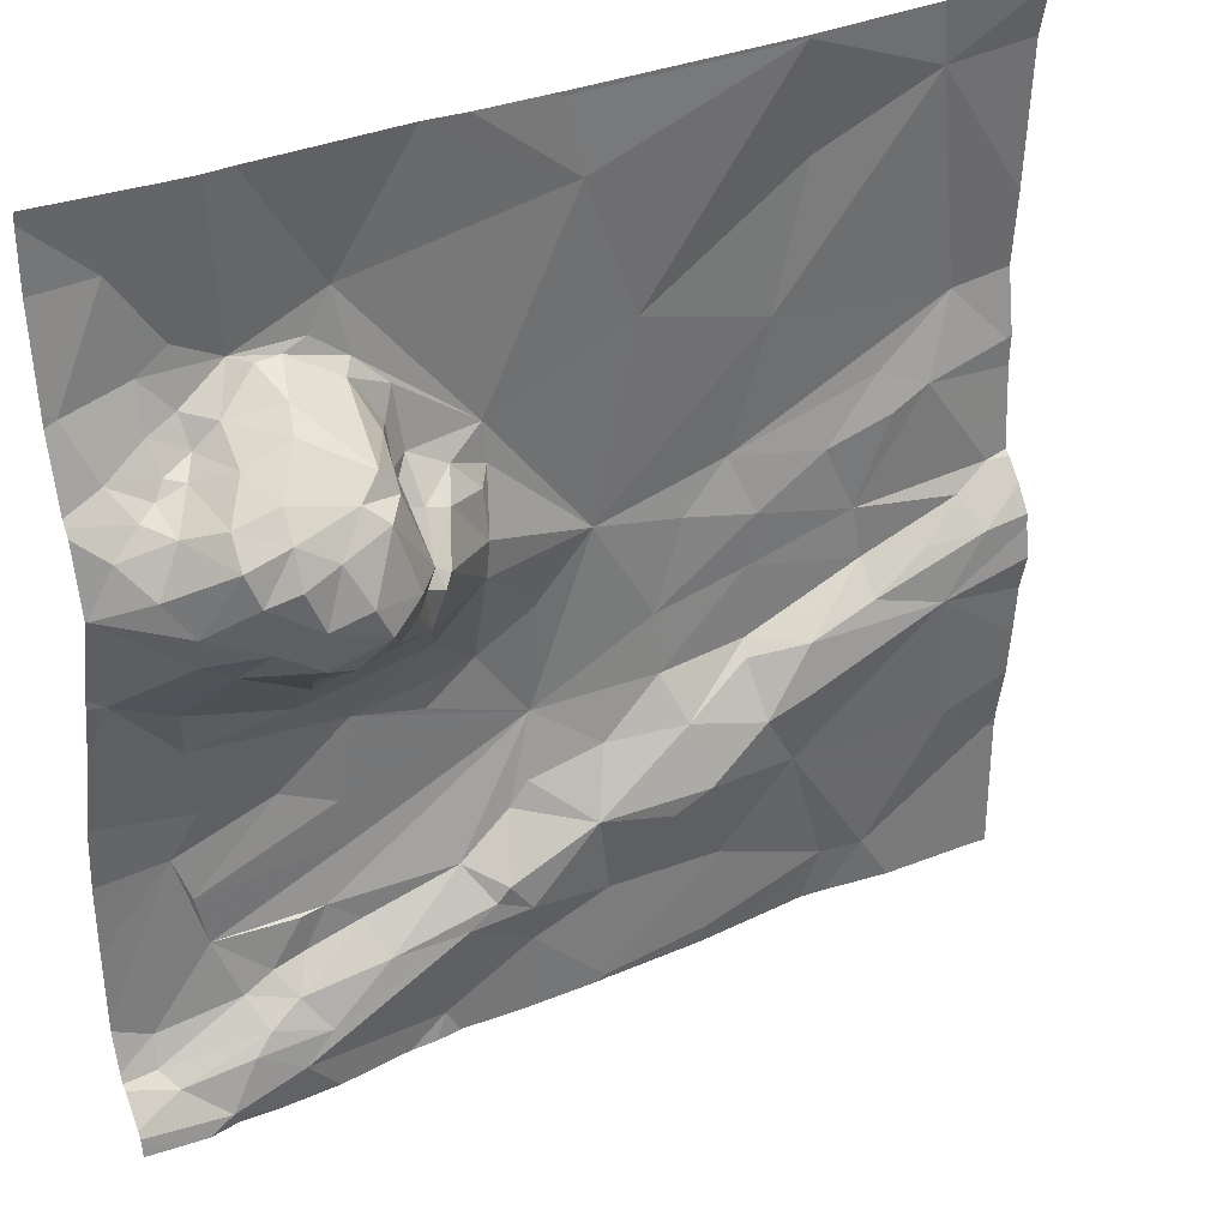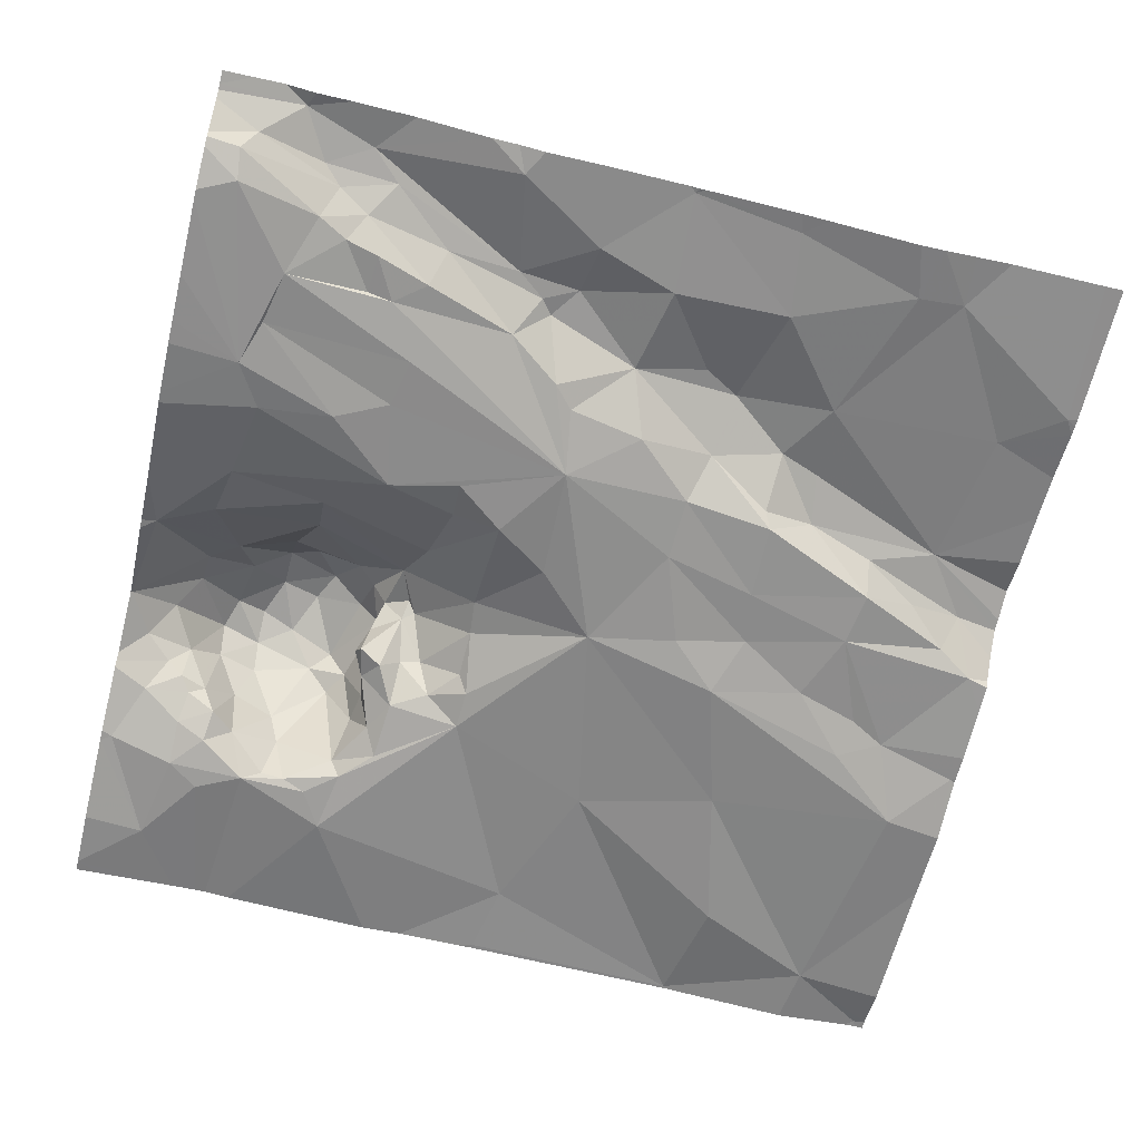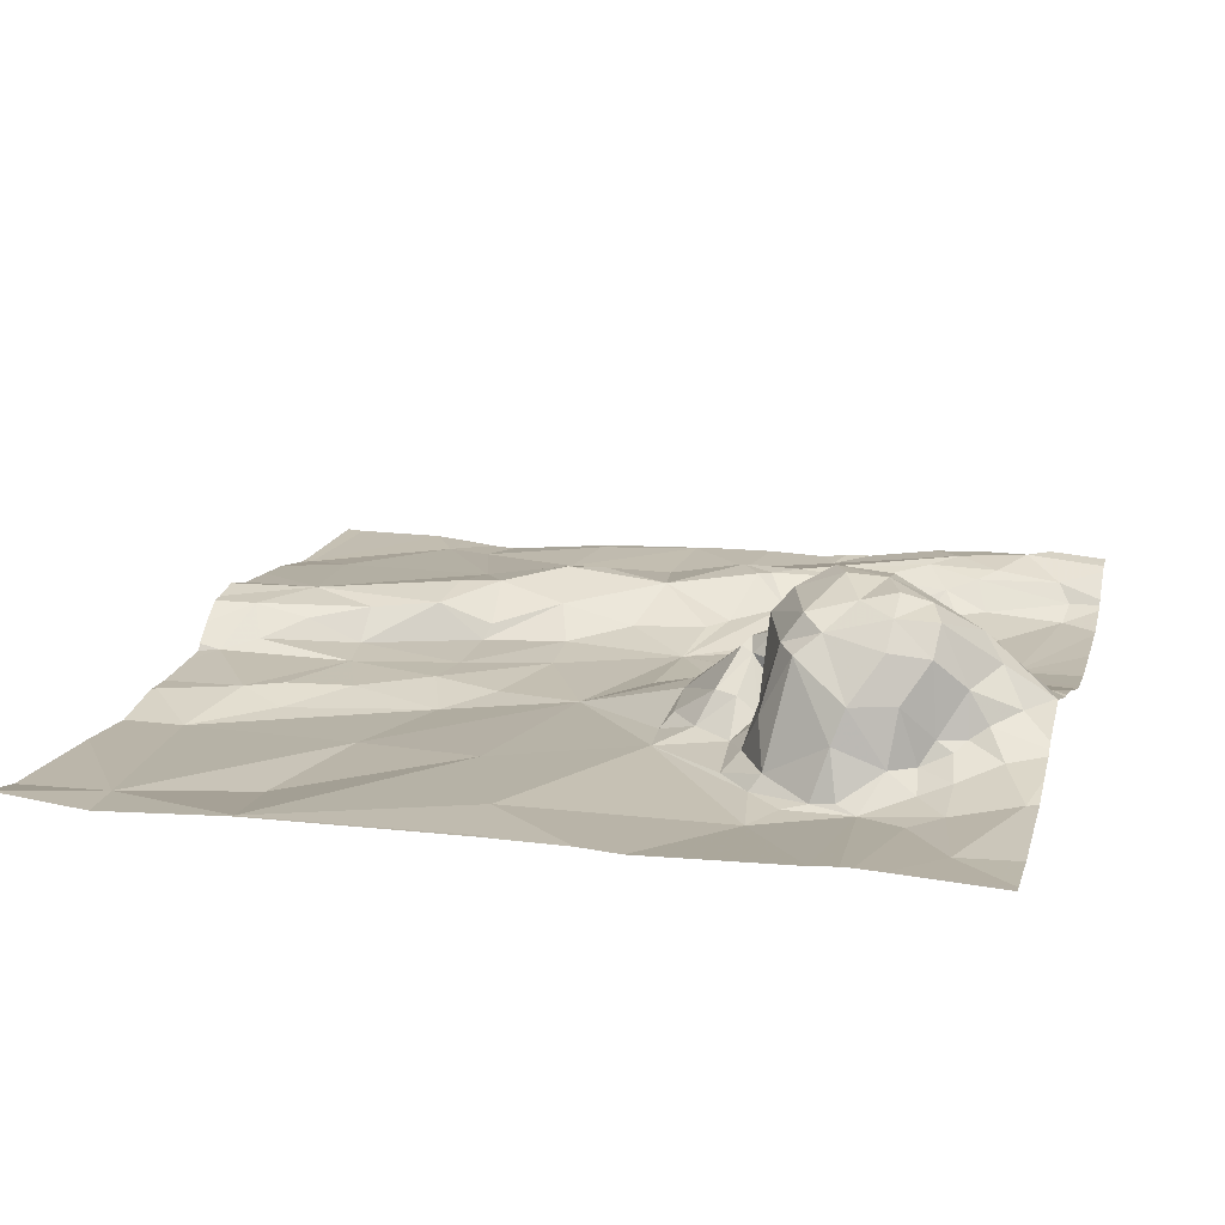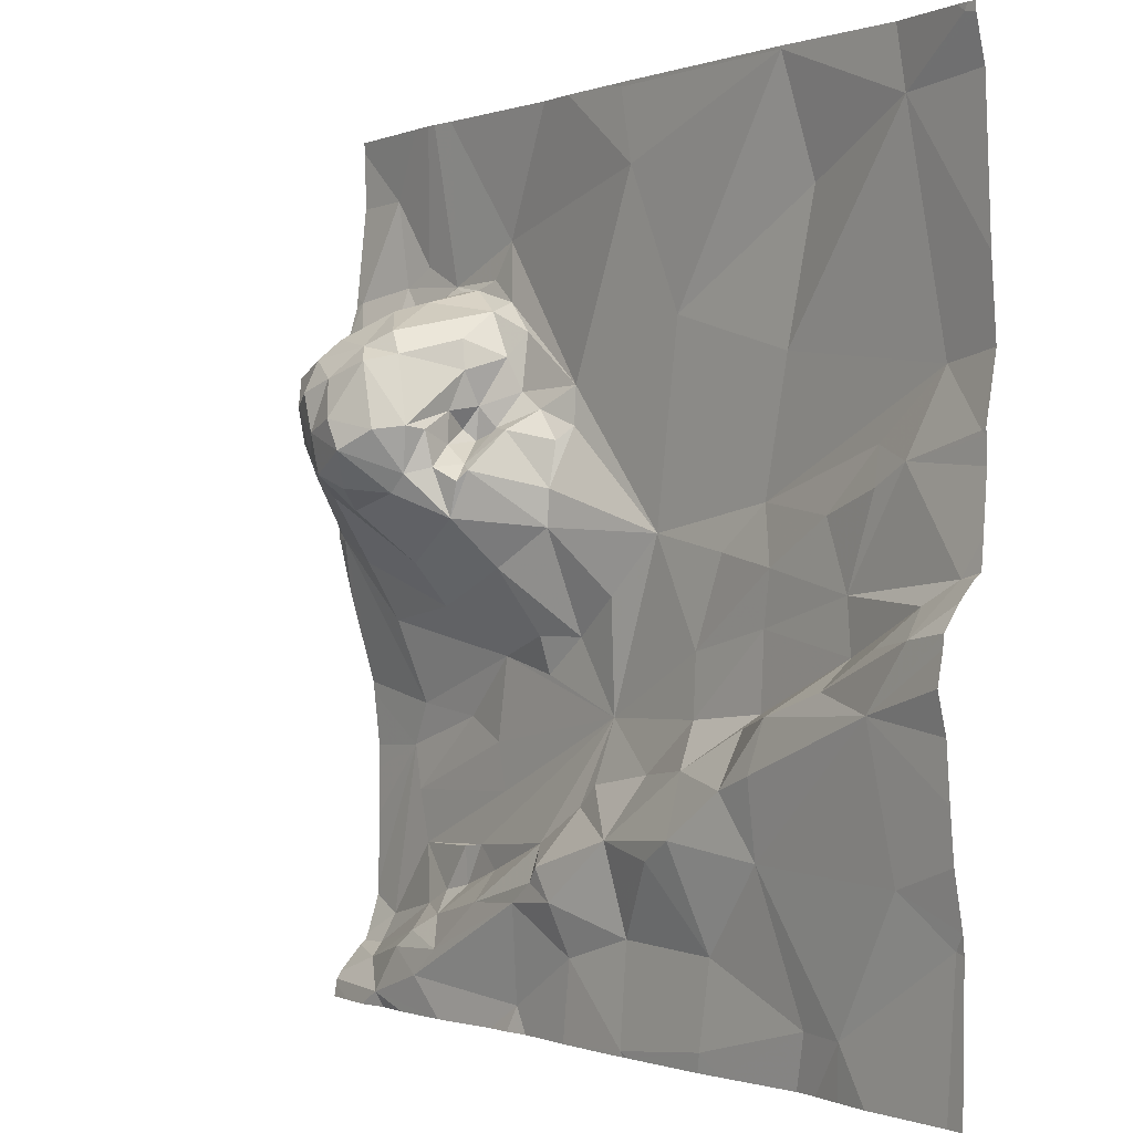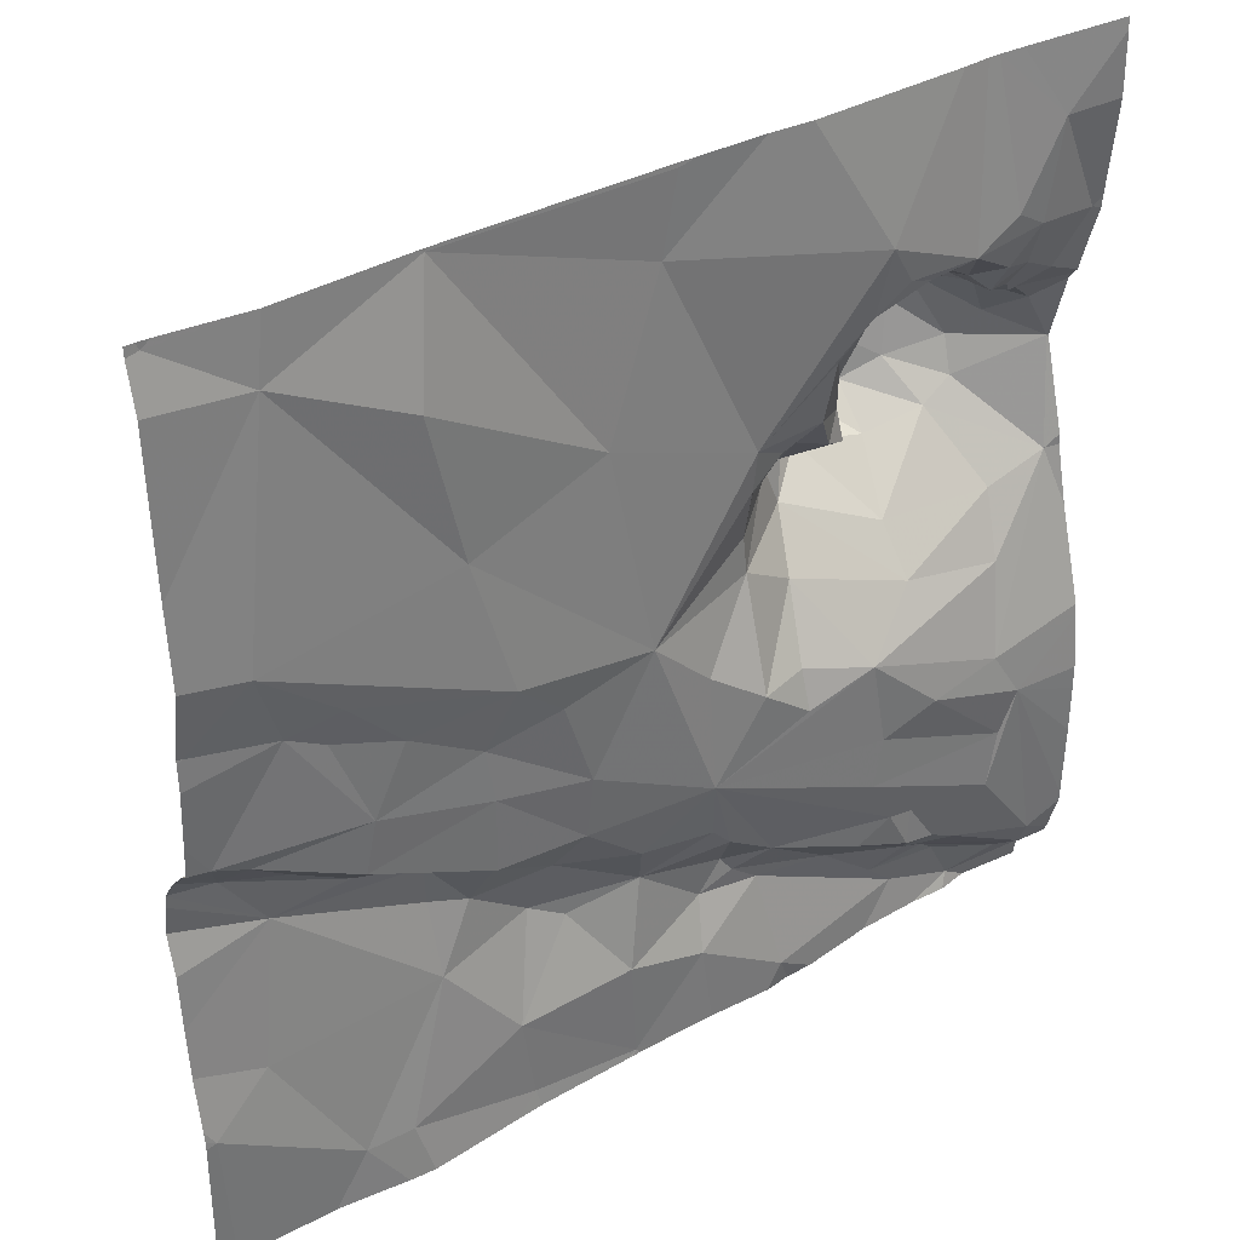
<metadata>
{"format":"obj","ext":"obj","renderer":"f3d","projection":"perspective","resolution":1024,"background":"white","views":[{"elev":34.2,"azim":-28.1,"up":"+Y"},{"elev":-64.4,"azim":-13.6,"up":"+Z"},{"elev":16.3,"azim":-165.1,"up":"+Z"},{"elev":-0.2,"azim":53.3,"up":"+Y"},{"elev":35.8,"azim":145.0,"up":"+Y"}]}
</metadata>
<code>
v -129.3 230.8 483.2
v -129.3 230.7 483.2
v -127.5 231.8 483.2
v -127.7 231 483.3
v -127.5 230.9 483.3
v -127.8 230.7 483.3
v -129.2 230.8 483.2
v -129.2 230.9 483.2
v -129.1 230.8 483.2
v -129.1 232.5 483.3
v -129.2 232.5 483.3
v -127.5 231.9 483.2
v -129.1 232.5 483.3
v -128.7 232.5 483.2
v -128.4 230.6 483.3
v -127.9 230.7 483.3
v -128 231 483.3
v -129 230.9 483.2
v -127.5 231.4 483.3
v -129.3 231.1 483.2
v -128.7 230.9 483.3
v -128.8 230.6 483.3
v -129.1 230.7 483.3
v -128.6 232.5 483.3
v -129.2 231.1 483.2
v -128.2 231.2 483.3
v -128.2 231 483.3
v -128.4 231 483.3
v -127.5 232.1 483.2
v -127.5 231.5 483.3
v -128.7 230.9 483.3
v -128.9 230.8 483.3
v -128.2 230.6 483.3
v -128.7 230.9 483.3
v -128.6 230.9 483.3
v -127.5 231.8 483.2
v -128.4 230.8 483.3
v -128.3 231 483.3
v -128.2 230.8 483.3
v -128.6 230.8 483.3
v -127.8 230.6 483.3
v -129.3 230.7 483.3
v -129.1 230.8 483.3
v -127.5 232.5 483.2
v -129.2 230.6 483.3
v -127.7 232.5 483.2
v -129 231 483.2
v -129 230.9 483.2
v -129.1 232.5 483.3
v -128 232.5 483.2
v -127.6 232.5 483.2
v -128.5 232.5 483.3
v -129.1 230.8 483.3
v -128.9 230.9 483.2
v -128.7 231 483.3
v -128.6 231.1 483.2
v -127.5 231.8 483.2
v -129 230.7 483.3
v -129.2 230.7 483.3
v -127.9 230.6 483.3
v -128.9 231.1 483.2
v -128.2 230.6 483.3
v -128.1 231.1 483.3
v -127.7 231.3 483.3
v -128.9 231.2 483.2
v -128.9 231.4 483.2
v -128.5 231.2 483.2
v -128.3 231.2 483.2
v -128.1 231.4 483.2
v -128.1 231.3 483.2
v -129.2 231.2 483.2
v -127.5 231.1 483.3
v -128 231.3 483.3
v -128.1 231.2 483.3
v -128.8 231.3 483.2
v -129.1 231.2 483.2
v -127.8 231.3 483.3
v -128 231.2 483.3
v -127.8 231.4 483.2
v -127.5 230.6 483.3
v -128.6 231.1 483.2
v -128.4 231.1 483.2
v -128.3 231.4 483.2
v -128.3 232 483.2
v -128.4 232.3 483.3
v -128 232.5 483.2
v -129.3 231.5 483.3
v -129.4 231.6 483.3
v -129.2 231.7 483.5
v -129.3 231.8 483.5
v -129.2 231.8 483.5
v -129.3 231.7 483.5
v -128.9 232.1 483.2
v -128.9 232.1 483.3
v -129 232.1 483.2
v -128.8 231.5 483.3
v -128.8 231.4 483.2
v -129 231.5 483.4
v -128.5 232.5 483.3
v -128.2 231.6 483.2
v -128.1 231.7 483.2
v -128.1 231.5 483.2
v -128.7 231.8 483.3
v -128.8 231.8 483.3
v -128.7 231.9 483.3
v -128.8 232 483.3
v -128.8 232 483.2
v -128.8 231.9 483.3
v -129.3 230.6 483.3
v -129.2 230.6 483.3
v -128.4 230.6 483.3
v -129.3 232 483.4
v -129.3 232 483.3
v -129.3 232 483.4
v -129.2 232.1 483.2
v -129.2 232 483.3
v -129.3 232.1 483.3
v -128.5 232.5 483.3
v -127.5 231.8 483.2
v -127.5 230.9 483.3
v -128.9 231.9 483.4
v -128.9 232 483.4
v -129.1 231.7 483.5
v -129.1 231.7 483.6
v -129 231.7 483.6
v -127.9 231.6 483.2
v -128.7 231.7 483.3
v -128.8 231.7 483.4
v -129.2 232 483.3
v -129.2 232 483.3
v -127.5 230.9 483.3
v -129.4 232.1 483.3
v -127.5 231.2 483.3
v -127.8 231.8 483.2
v -127.7 231.4 483.3
v -127.6 231.5 483.3
v -127.5 231.8 483.2
v -127.6 231.9 483.2
v -128.7 230.6 483.3
v -129.1 232.1 483.2
v -129.1 232.1 483.3
v -129 232.1 483.2
v -129 232.1 483.3
v -128.6 231.9 483.2
v -128.9 232.2 483.2
v -128.9 232.1 483.2
v -129.3 232.2 483.2
v -129.2 232.2 483.2
v -128 232.2 483.2
v -129.4 231.9 483.4
v -127.5 231 483.3
v -129.1 232 483.4
v -129.2 232 483.5
v -129 231.5 483.3
v -129.2 231.4 483.3
v -128 231.9 483.2
v -128.4 231.6 483.2
v -128.8 231.7 483.4
v -127.9 231.5 483.2
v -127.8 230.6 483.3
v -129.4 230.6 483.3
v -128.7 231.6 483.3
v -129 231.8 483.6
v -129 231.8 483.6
v -129.1 231.8 483.6
v -127.7 231.7 483.2
v -127.6 231.4 483.3
v -127.6 231.5 483.2
v -127.8 231.7 483.2
v -128.8 231.6 483.4
v -129.4 231.8 483.4
v -128.7 231.8 483.3
v -128.6 231.8 483.2
v -128.7 231.4 483.2
v -128.5 231.5 483.2
v -129.3 232 483.3
v -128.9 231.7 483.4
v -128.9 231.7 483.5
v -128.9 231.8 483.5
v -128.8 231.8 483.3
v -128.9 231.8 483.3
v -128.9 231.9 483.3
v -128.8 231.7 483.4
v -129 232 483.5
v -128.9 232 483.5
v -128.9 232 483.5
v -129.3 232.3 483.2
v -129.1 232.1 483.4
v -127.5 230.9 483.3
v -127.7 232.4 483.2
v -128.4 230.6 483.3
v -128.6 230.6 483.3
v -128.8 230.6 483.3
v -129.2 231.9 483.5
v -129 231.9 483.6
v -129.1 232 483.6
v -128.9 231.8 483.5
v -129.2 231.9 483.6
v -128.9 232 483.6
v -128.9 231.8 483.6
v -129.1 232 483.5
v -128.9 231.9 483.4
v -129.3 231.9 483.4
v -129.1 231.9 483.6
v -128.9 231.7 483.5
v -128.9 231.8 483.4
v -128.9 231.8 483.3
v -127.5 232.5 483.2
v -128.9 230.6 483.3
v -129.4 230.7 483.2
v -129.4 230.7 483.2
v -129.4 230.8 483.2
v -129.4 230.8 483.2
v -129.4 231.1 483.2
v -129.4 231.1 483.2
v -129.4 230.6 483.3
v -129.4 230.7 483.3
v -129.4 230.6 483.3
v -129.4 230.6 483.3
v -129.4 231 483.2
v -128 232.5 483.2
v -129.4 231.3 483.2
v -129.4 231.3 483.2
v -129.4 231.6 483.3
v -129.4 231.5 483.3
v -129.4 231.6 483.3
v -129.4 232.1 483.3
v -129.4 232.1 483.3
v -129.4 232 483.3
v -129.4 231.9 483.3
v -129.4 232.5 483.2
v -129.4 232.3 483.2
v -129.4 232 483.3
v -129.4 232 483.3
v -129.4 231.8 483.4
v -129.4 231.8 483.4
v -129.4 231.8 483.4
v -127.5 231.7 483.2
v -127.5 231.5 483.2
v -127.5 231.5 483.2
v -127.5 231.4 483.3
v -127.5 231.3 483.3
v -127.5 232.5 483.2
v -127.5 231.6 483.2
v -127.5 232.4 483.2
v -128.4 230.6 483.3
v -128.4 230.6 483.3
v -128.1 230.6 483.3
v -128 230.6 483.3
v -129 230.6 483.3
v -129.1 230.6 483.3
v -127.5 230.6 483.3
v -129.4 230.6 483.3
v -127.5 230.6 483.3
v -128 232.5 483.2
v -128.5 232.5 483.3
v -129.4 232.5 483.3
v -129.4 232.5 483.2
v -127.5 232.5 483.2
f 210 1 211
f 5 4 6
f 8 7 9
f 17 16 6
f 9 18 8
f 1 20 212
f 22 21 23
f 258 231 257
f 8 25 20
f 27 26 28
f 257 231 11
f 21 31 32
f 33 15 111
f 5 6 160
f 34 31 35
f 38 37 39
f 15 37 40
f 4 5 189
f 2 42 43
f 47 18 48
f 40 22 139
f 40 35 21
f 256 99 118
f 27 39 17
f 54 53 32
f 21 22 40
f 56 55 34
f 1 2 7
f 31 21 35
f 21 32 58
f 23 58 59
f 44 243 259
f 58 23 21
f 34 55 31
f 28 37 38
f 33 39 15
f 27 38 39
f 218 45 219
f 45 42 216
f 43 53 7
f 242 64 133
f 249 16 248
f 7 2 43
f 59 43 42
f 58 53 43
f 54 32 55
f 53 58 32
f 1 7 8
f 248 33 62
f 15 40 192
f 39 37 15
f 53 54 48
f 255 86 50
f 28 34 35
f 47 61 8
f 8 18 47
f 20 1 8
f 52 99 256
f 16 33 248
f 50 86 46
f 60 16 249
f 16 39 33
f 17 39 16
f 63 27 17
f 42 2 210
f 53 48 9
f 51 208 44
f 48 18 9
f 54 47 48
f 209 23 250
f 47 54 55
f 34 28 56
f 35 40 37
f 31 55 32
f 45 59 42
f 4 17 6
f 23 59 45
f 28 38 27
f 250 45 251
f 7 53 9
f 43 59 58
f 37 28 35
f 66 65 67
f 70 69 68
f 222 71 223
f 70 74 73
f 65 76 25
f 61 65 25
f 64 77 73
f 55 67 47
f 63 78 73
f 241 64 242
f 76 65 66
f 76 66 71
f 67 65 61
f 17 78 63
f 74 63 73
f 70 26 74
f 26 63 74
f 73 78 64
f 64 17 4
f 26 27 63
f 247 15 246
f 70 68 26
f 28 81 56
f 25 8 61
f 81 28 82
f 28 26 82
f 64 4 151
f 17 64 78
f 26 68 82
f 67 68 83
f 76 71 20
f 20 25 76
f 56 81 67
f 67 55 56
f 61 47 67
f 67 82 68
f 67 81 82
f 85 84 86
f 88 87 89
f 91 90 92
f 94 93 95
f 83 68 69
f 96 66 97
f 98 89 87
f 99 86 221
f 101 100 102
f 104 103 105
f 107 106 108
f 113 112 114
f 116 115 117
f 122 121 106
f 124 123 125
f 101 102 126
f 128 127 103
f 129 116 130
f 79 69 70
f 46 190 208
f 66 75 97
f 240 168 239
f 239 168 30
f 126 134 101
f 79 135 136
f 246 15 192
f 12 137 36
f 140 115 141
f 143 142 141
f 108 105 144
f 142 140 141
f 93 145 146
f 95 146 140
f 148 147 140
f 86 84 149
f 150 112 229
f 152 129 153
f 155 154 87
f 156 84 157
f 158 128 103
f 104 158 103
f 71 155 88
f 79 159 69
f 162 127 128
f 164 163 165
f 138 134 166
f 136 167 168
f 166 134 169
f 162 128 170
f 66 154 155
f 171 88 92
f 67 75 66
f 157 83 100
f 127 172 103
f 83 157 67
f 79 73 77
f 83 69 102
f 100 83 102
f 127 157 173
f 127 162 157
f 162 174 175
f 154 98 87
f 173 172 127
f 172 173 105
f 87 88 155
f 114 153 129
f 176 117 132
f 178 177 179
f 147 115 140
f 93 94 107
f 106 107 94
f 93 107 144
f 140 145 49
f 140 142 95
f 95 143 94
f 129 152 116
f 181 180 182
f 128 183 170
f 144 173 157
f 177 178 170
f 185 184 186
f 173 144 105
f 144 157 84
f 108 180 104
f 132 147 187
f 152 188 141
f 147 148 187
f 89 92 88
f 143 185 94
f 105 108 104
f 157 100 101
f 144 107 108
f 146 95 93
f 145 144 85
f 145 140 146
f 115 147 117
f 116 141 115
f 117 147 132
f 129 130 113
f 113 114 129
f 92 90 171
f 144 84 85
f 187 148 10
f 193 22 209
f 190 138 12
f 99 85 86
f 14 85 24
f 159 79 136
f 73 79 70
f 136 168 159
f 209 22 23
f 44 208 243
f 135 167 136
f 3 166 238
f 166 137 138
f 168 166 159
f 161 218 253
f 134 138 101
f 166 169 159
f 138 156 101
f 169 134 126
f 126 159 169
f 24 85 99
f 162 96 174
f 167 135 77
f 64 167 77
f 19 64 241
f 194 153 114
f 196 195 184
f 179 197 178
f 121 186 197
f 91 198 90
f 198 194 90
f 176 132 233
f 197 199 200
f 197 186 199
f 143 188 185
f 121 122 186
f 116 152 141
f 95 142 143
f 188 143 141
f 196 201 153
f 197 179 202
f 145 93 144
f 182 121 202
f 121 197 202
f 201 188 152
f 153 201 152
f 148 140 13
f 194 203 90
f 194 114 203
f 98 123 89
f 91 165 198
f 194 198 196
f 196 198 204
f 163 195 165
f 165 195 204
f 153 194 196
f 199 195 163
f 199 184 195
f 197 200 178
f 164 178 200
f 163 164 200
f 200 199 163
f 199 186 184
f 205 178 164
f 158 206 177
f 121 182 106
f 185 186 122
f 203 114 150
f 171 203 150
f 201 196 184
f 185 188 184
f 188 201 184
f 206 207 202
f 182 202 207
f 94 185 122
f 181 207 206
f 181 182 207
f 180 181 158
f 104 180 158
f 182 108 106
f 182 180 108
f 181 206 158
f 154 66 96
f 94 122 106
f 130 117 176
f 116 117 130
f 113 130 176
f 112 113 176
f 229 176 234
f 114 112 150
f 171 90 203
f 238 166 168
f 89 123 124
f 205 98 170
f 98 154 170
f 205 170 178
f 96 170 154
f 177 206 179
f 125 123 205
f 177 183 158
f 183 128 158
f 170 183 177
f 98 205 123
f 89 91 92
f 124 91 89
f 164 165 124
f 124 125 164
f 124 165 91
f 223 88 225
f 97 174 96
f 69 159 102
f 192 40 139
f 238 168 244
f 103 172 105
f 46 208 51
f 226 171 235
f 159 126 102
f 190 149 156
f 79 77 135
f 228 187 232
f 156 149 84
f 149 190 86
f 243 190 245
f 171 150 230
f 139 22 193
f 174 75 67
f 174 97 75
f 157 175 67
f 157 162 175
f 170 96 162
f 66 155 71
f 174 67 175
f 138 190 156
f 19 167 64
f 101 156 157
f 86 190 46
f 109 45 218
f 168 167 30
f 179 206 202
f 204 195 196
f 204 198 165
f 205 164 125
f 24 99 52
f 210 2 1
f 11 187 10
f 10 148 13
f 211 1 213
f 30 167 19
f 212 20 220
f 213 1 212
f 110 45 109
f 29 190 12
f 214 20 222
f 215 20 214
f 3 137 166
f 216 42 217
f 36 137 57
f 217 42 210
f 109 218 161
f 80 5 160
f 160 6 41
f 219 45 216
f 12 138 137
f 220 20 215
f 14 145 85
f 222 20 71
f 57 137 119
f 223 71 88
f 119 137 3
f 224 88 226
f 225 88 224
f 72 64 151
f 226 88 171
f 227 132 228
f 62 33 111
f 60 6 16
f 228 132 187
f 133 64 72
f 229 112 176
f 230 150 229
f 13 140 49
f 131 5 252
f 231 187 11
f 232 187 231
f 49 145 14
f 120 5 131
f 233 132 227
f 234 176 233
f 41 6 60
f 235 171 236
f 151 4 189
f 236 171 237
f 237 171 230
f 189 5 120
f 111 15 191
f 243 208 190
f 244 168 240
f 191 15 247
f 245 190 29
f 250 23 45
f 118 99 221
f 251 45 110
f 252 5 80
f 221 86 255
f 254 131 252

</code>
